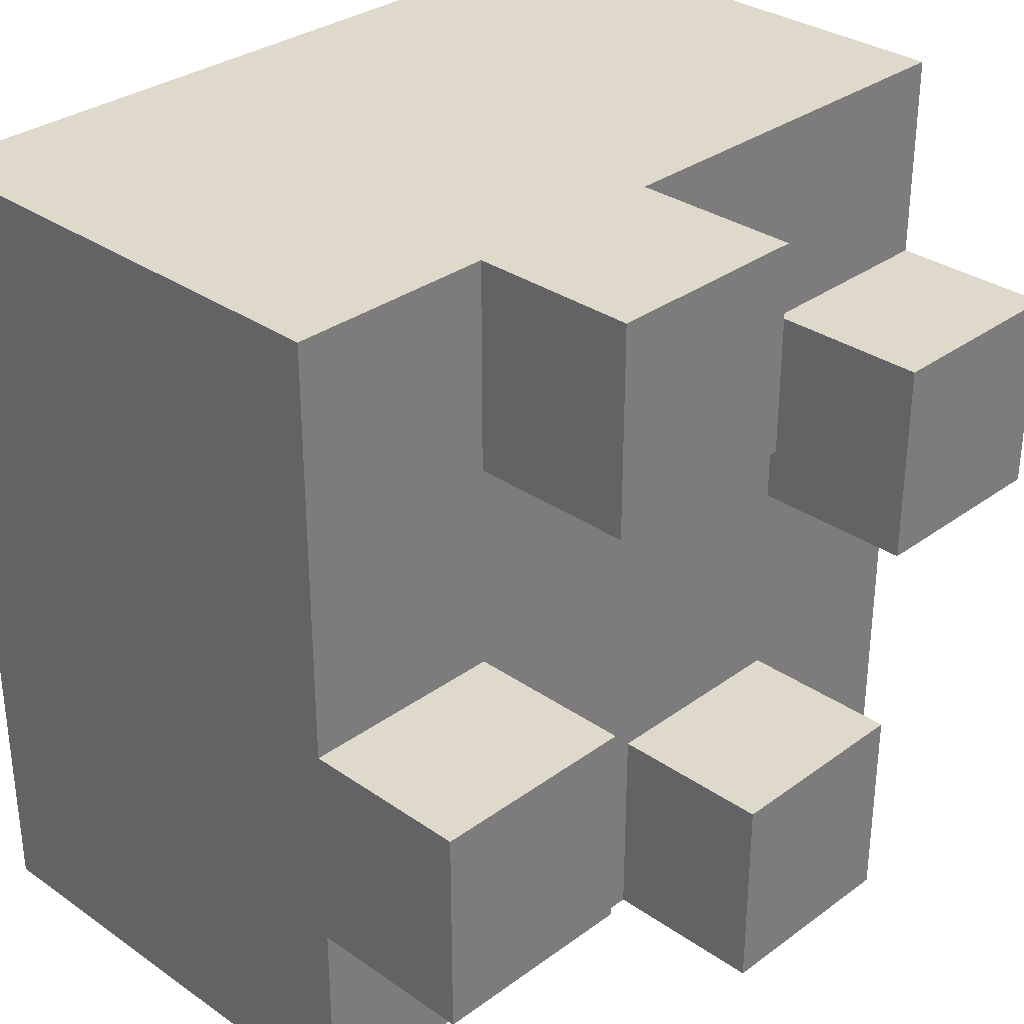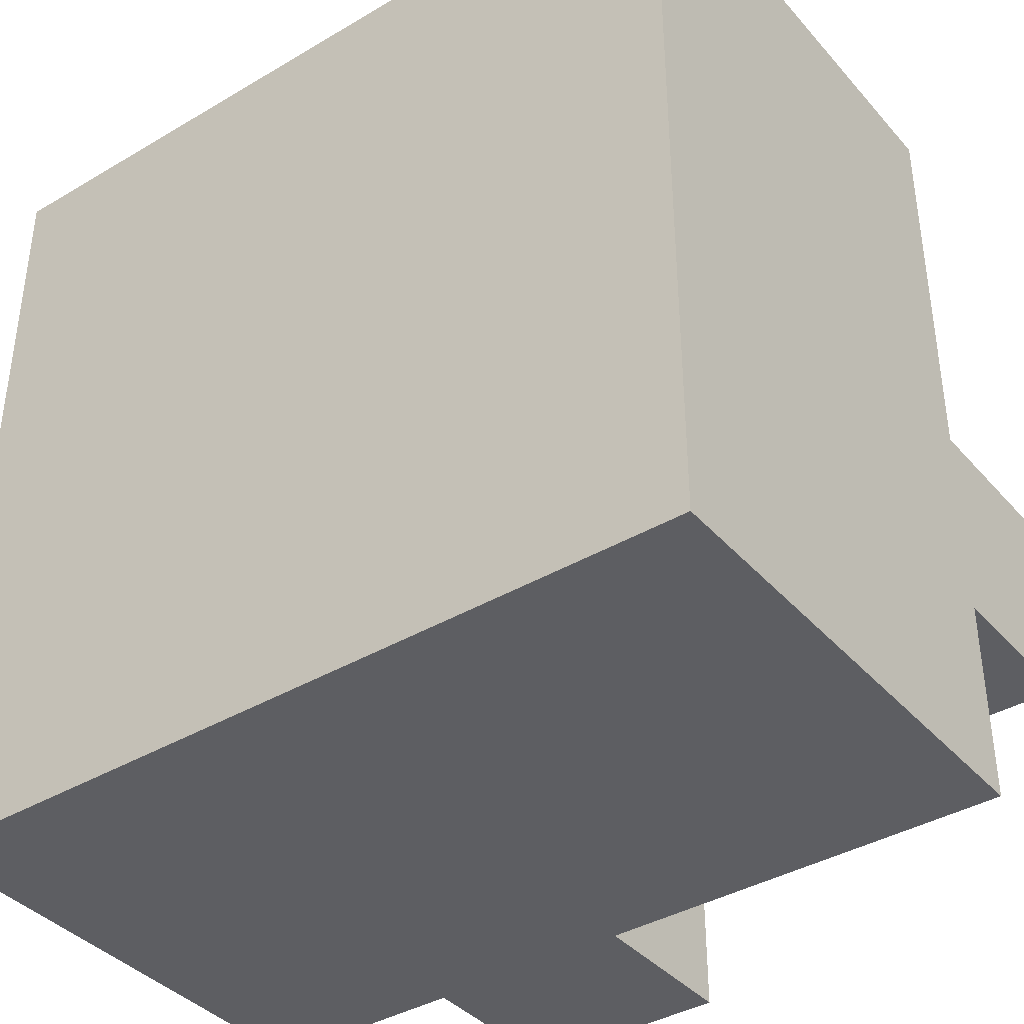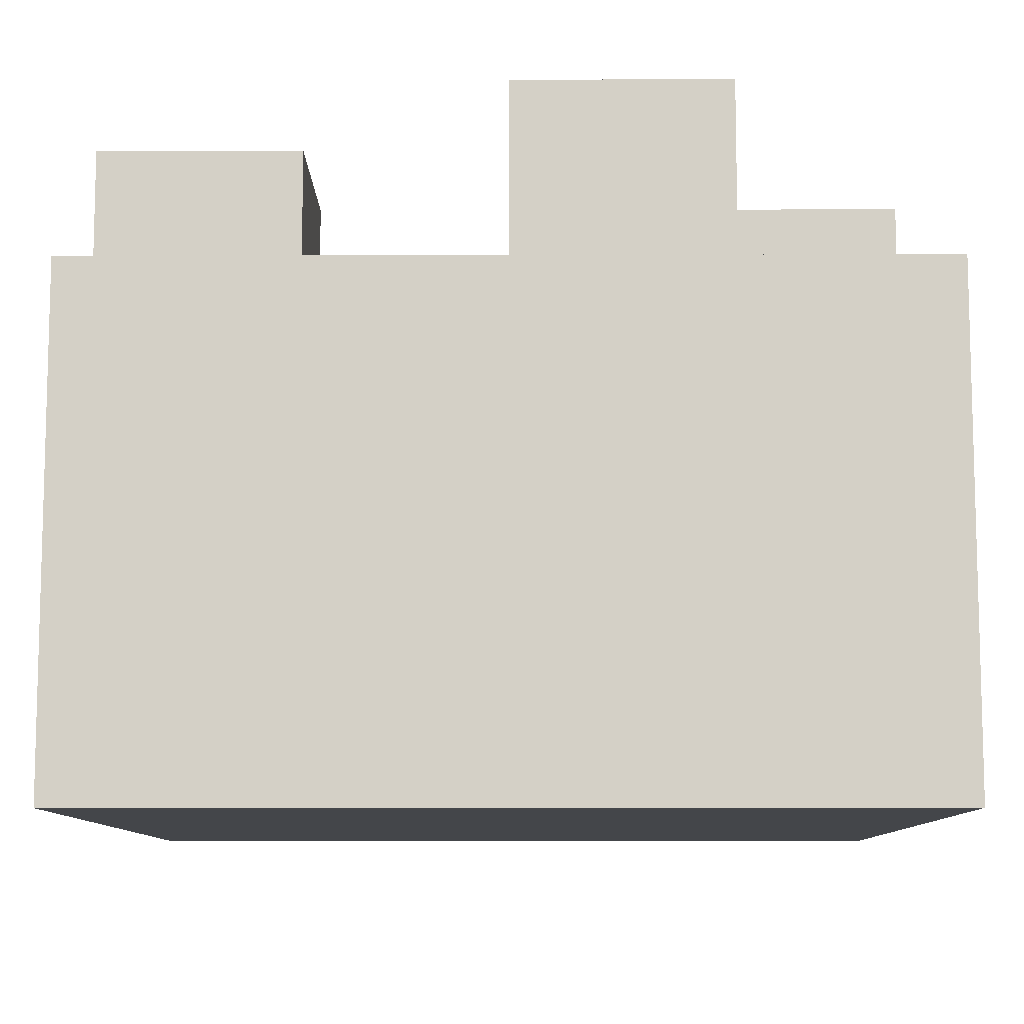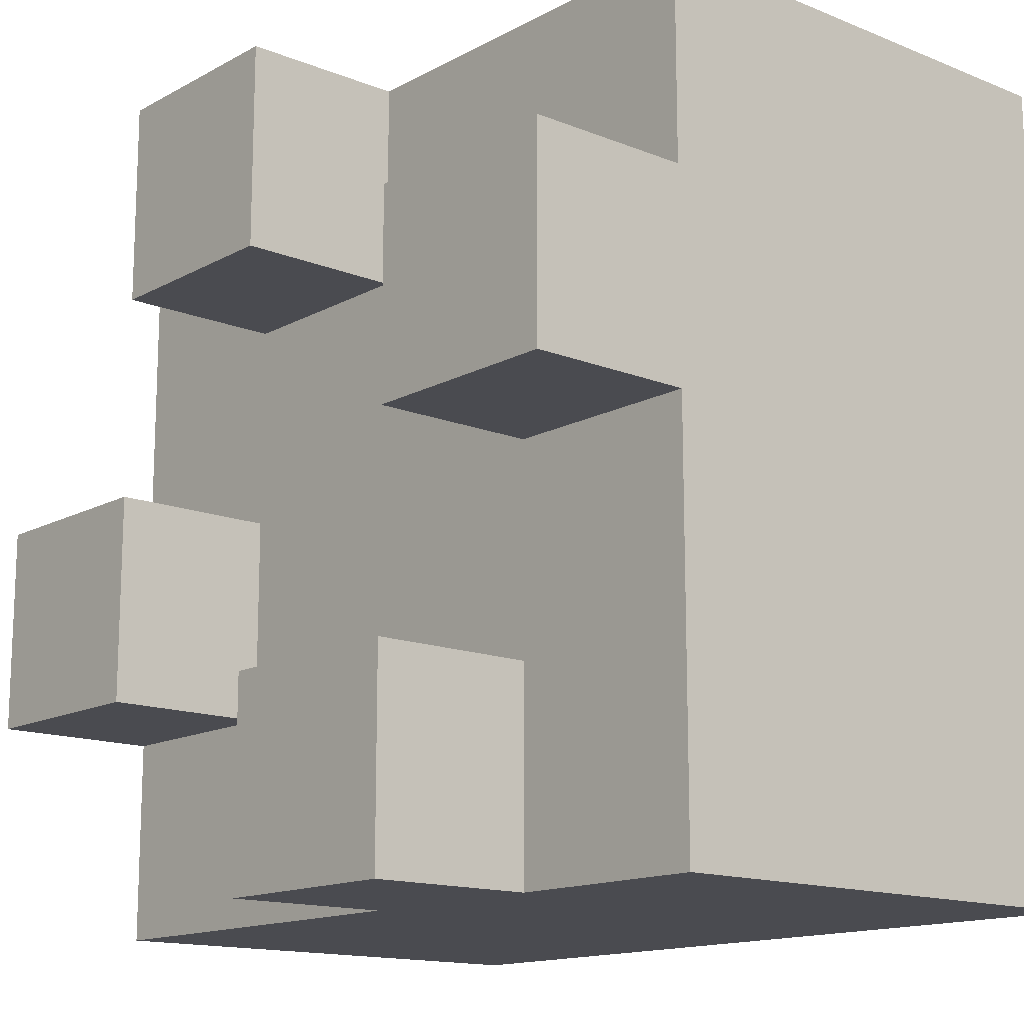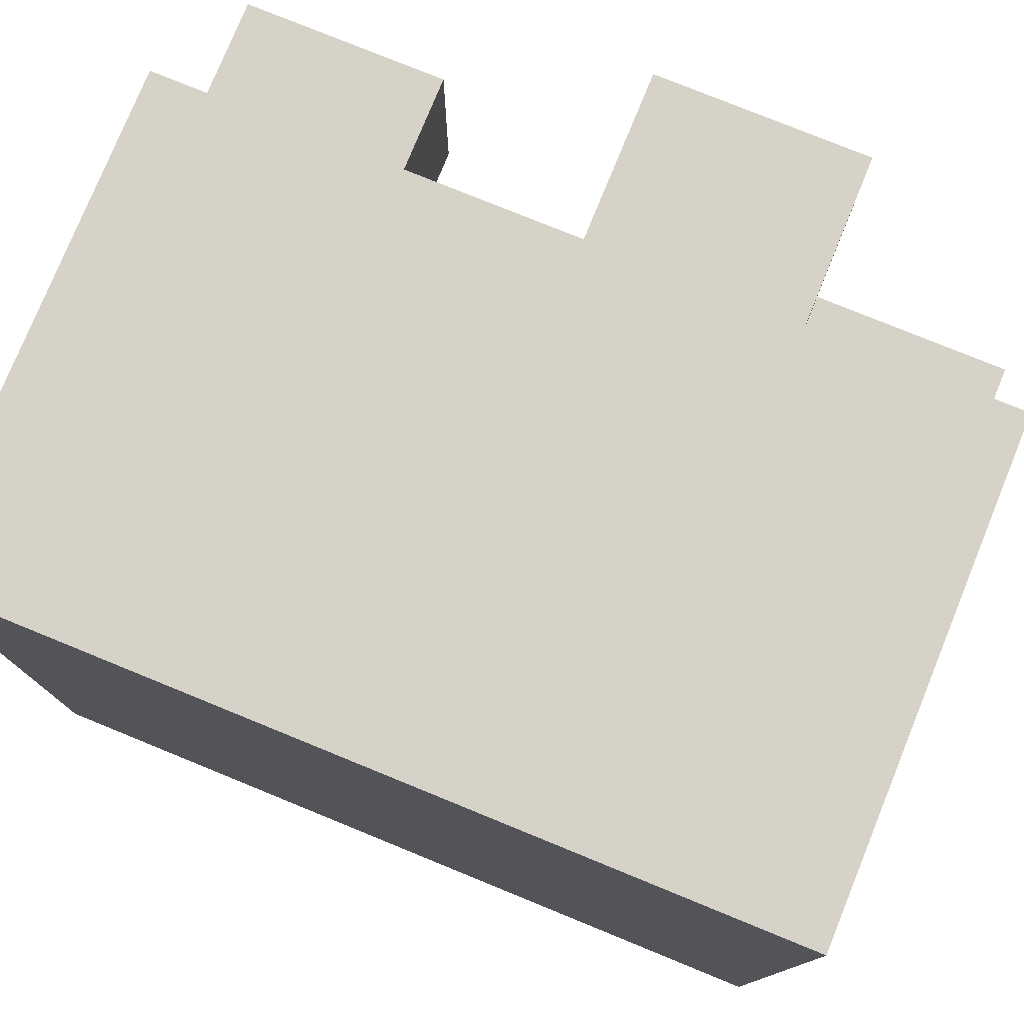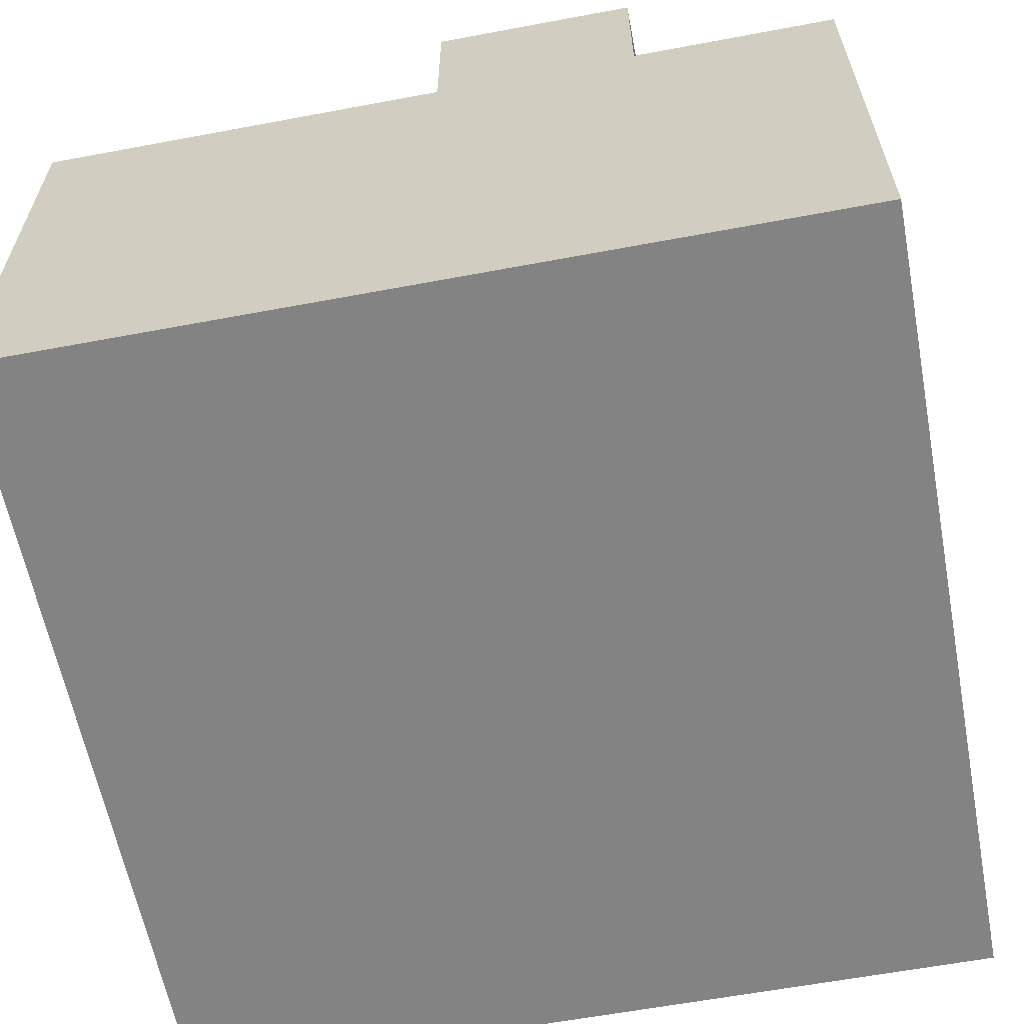
<metadata>
{"format":"obj","ext":"obj","renderer":"f3d","projection":"perspective","resolution":1024,"background":"white","views":[{"elev":31.8,"azim":-45.7,"up":"+Y"},{"elev":-39.0,"azim":-143.5,"up":"+Y"},{"elev":-9.6,"azim":90.4,"up":"+Z"},{"elev":-14.6,"azim":49.1,"up":"+Y"},{"elev":77.7,"azim":-157.8,"up":"+Y"},{"elev":-61.2,"azim":100.8,"up":"+Z"}]}
</metadata>
<code>
o rotator
v 0.5 1.25 -0.3987
v 0.75 1.5 -0.3987
v 0.5 1.75 -0.3987
v 0.25 1.5 -0.3987
v 0.5 1.375 -0.3987
v 0.375 1.375 -0.3987
v 0.625 1.625 -0.3987
v 0.375 1.5 -0.3987
v 0.5 1.5 -0.3987
v 0.5 1.625 -0.3987
v 0.625 1.5 -0.3987
v 0.375 1.625 -0.3987
v 0.5 1.5 -0.09875
v 0.25 1.375 -0.09875
v 0.25 1.5 -0.09875
v 0.375 1.75 -0.09875
v 0.5 1.75 -0.09875
v 0.75 1.625 -0.09875
v 0.75 1.5 -0.09875
v 0.625 1.25 -0.09875
v 0.5 1.25 -0.09875
v 0.5 1.375 -0.09875
v 0.625 1.5 -0.09875
v 0.25 1.625 -0.09875
v 0.625 1.75 -0.09875
v 0.75 1.375 -0.09875
v 0.375 1.25 -0.09875
v 0.5 1.625 -0.09875
v 0.375 1.5 -0.09875
v 0.375 1.625 -0.09875
v 0.625 1.625 -0.09875
v 0.625 1.375 -0.09875
v 0.375 1.375 -0.09875
v 0.25 1.625 -0.3987
v 0.625 1.75 -0.3987
v 0.75 1.375 -0.3987
v 0.375 1.25 -0.3987
v 0.25 1.375 -0.3987
v 0.375 1.75 -0.3987
v 0.75 1.625 -0.3987
v 0.625 1.25 -0.3987
v 0.625 1.375 -0.3987
v 0.25 1.375 0.00125
v 0.25 1.5 0.00125
v 0.375 1.75 0.00125
v 0.5 1.75 0.00125
v 0.75 1.625 0.00125
v 0.75 1.5 0.00125
v 0.625 1.25 0.00125
v 0.5 1.25 0.00125
v 0.5 1.375 0.00125
v 0.625 1.5 0.00125
v 0.5 1.625 0.00125
v 0.375 1.5 0.00125
v 0.375 1.625 0.00125
v 0.625 1.625 0.00125
v 0.625 1.375 0.00125
v 0.375 1.375 0.00125
v 0.25 1.75 -0.09875
v 0.25 1.75 -0.3987
v 0.75 1.75 -0.09875
v 0.75 1.75 -0.3987
v 0.75 1.25 -0.09875
v 0.75 1.25 -0.3987
v 0.25 1.25 -0.09875
v 0.25 1.25 -0.3987
f 28 17 46 53
f 30 24 15 29
f 19 18 47 48
f 31 23 52 56
f 25 17 28 31
f 19 23 32 26
f 22 33 27 21
f 17 16 45 46
f 13 28 30 29
f 29 33 22 13
f 23 13 22 32
f 31 28 13 23
f 25 31 18 61
f 42 36 64 41
f 20 63 26 32
f 6 37 66 38
f 27 33 14 65
f 16 59 24 30
f 12 34 60 39
f 7 35 62 40
f 39 3 10 12
f 3 35 7 10
f 10 7 11 9
f 12 10 9 8
f 8 9 5 6
f 9 11 42 5
f 4 8 6 38
f 34 12 8 4
f 2 11 7 40
f 36 42 11 2
f 41 1 5 42
f 1 37 6 5
f 57 51 50 49
f 46 45 55 53
f 47 56 52 48
f 54 44 43 58
f 33 29 54 58
f 21 20 49 50
f 18 31 56 47
f 29 15 44 54
f 22 21 50 51
f 14 33 58 43
f 23 19 48 52
f 20 32 57 49
f 16 30 55 45
f 30 28 53 55
f 15 14 43 44
f 32 22 51 57
f 1 41 20 21
f 39 60 59 16
f 26 36 2 19
f 2 40 18 19
f 35 25 61 62
f 25 35 3 17
f 3 39 16 17
f 41 64 63 20
f 24 34 4 15
f 4 38 14 15
f 37 27 65 66
f 27 37 1 21
f 34 24 59 60
f 40 62 61 18
f 36 26 63 64
f 38 66 65 14

</code>
